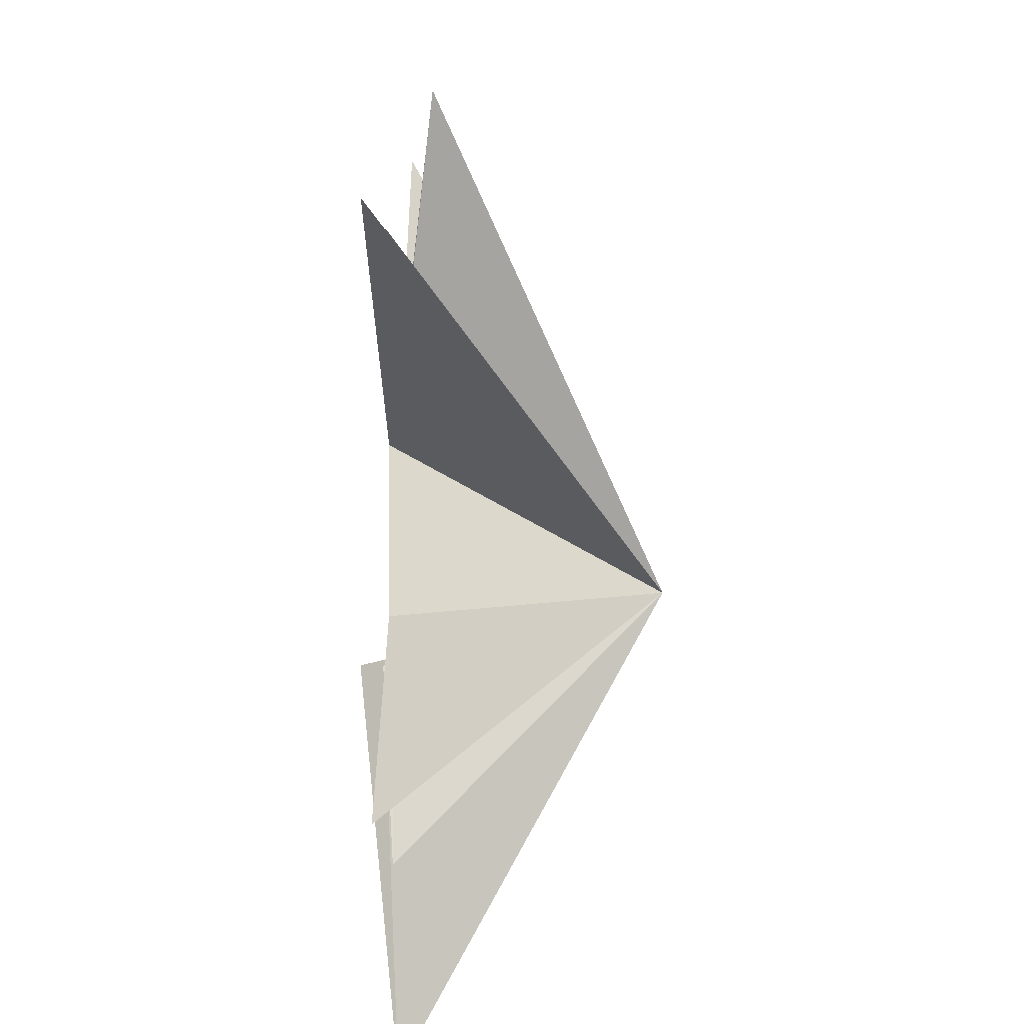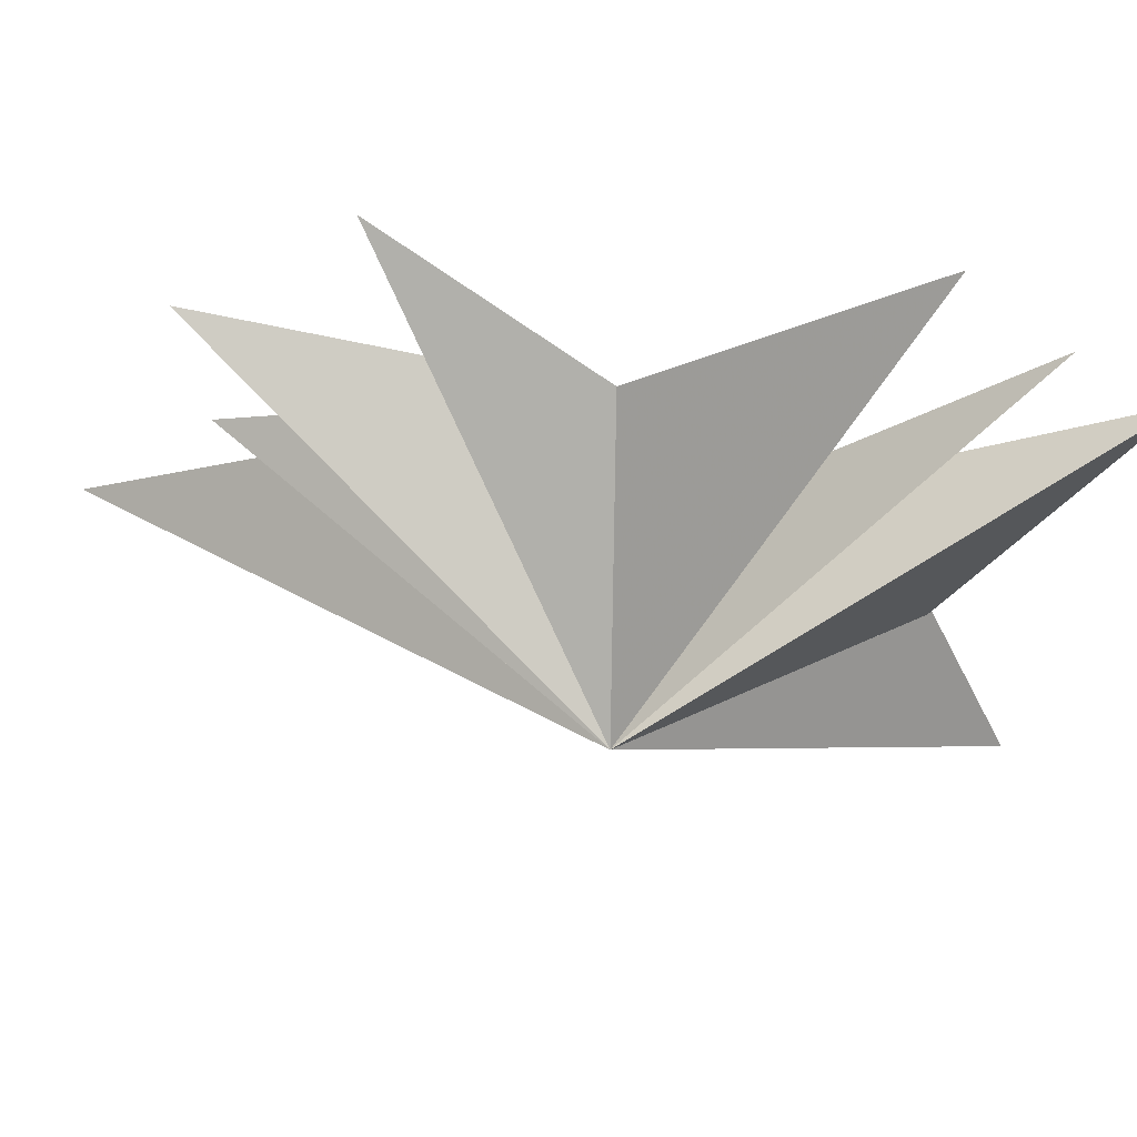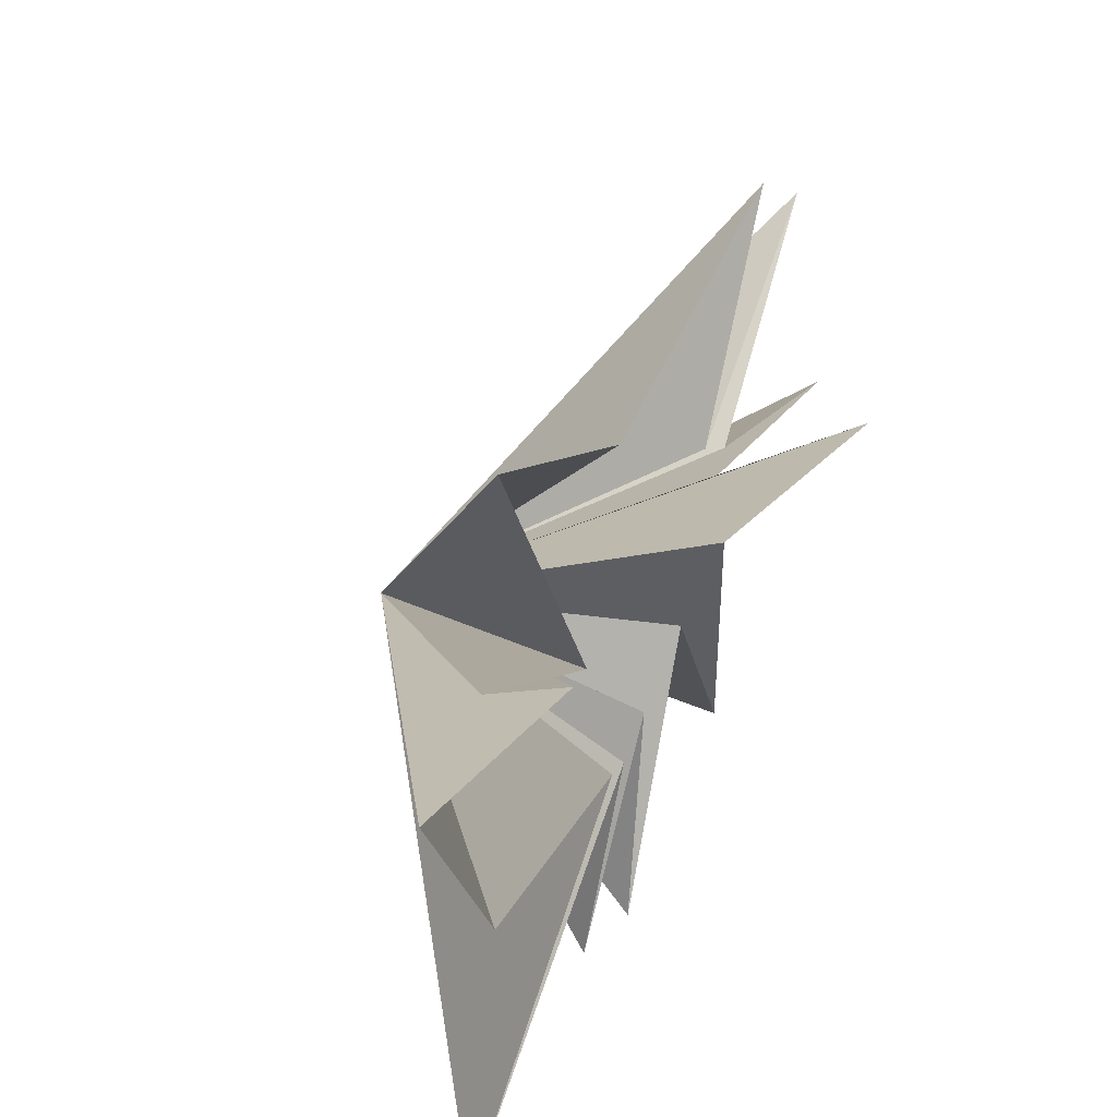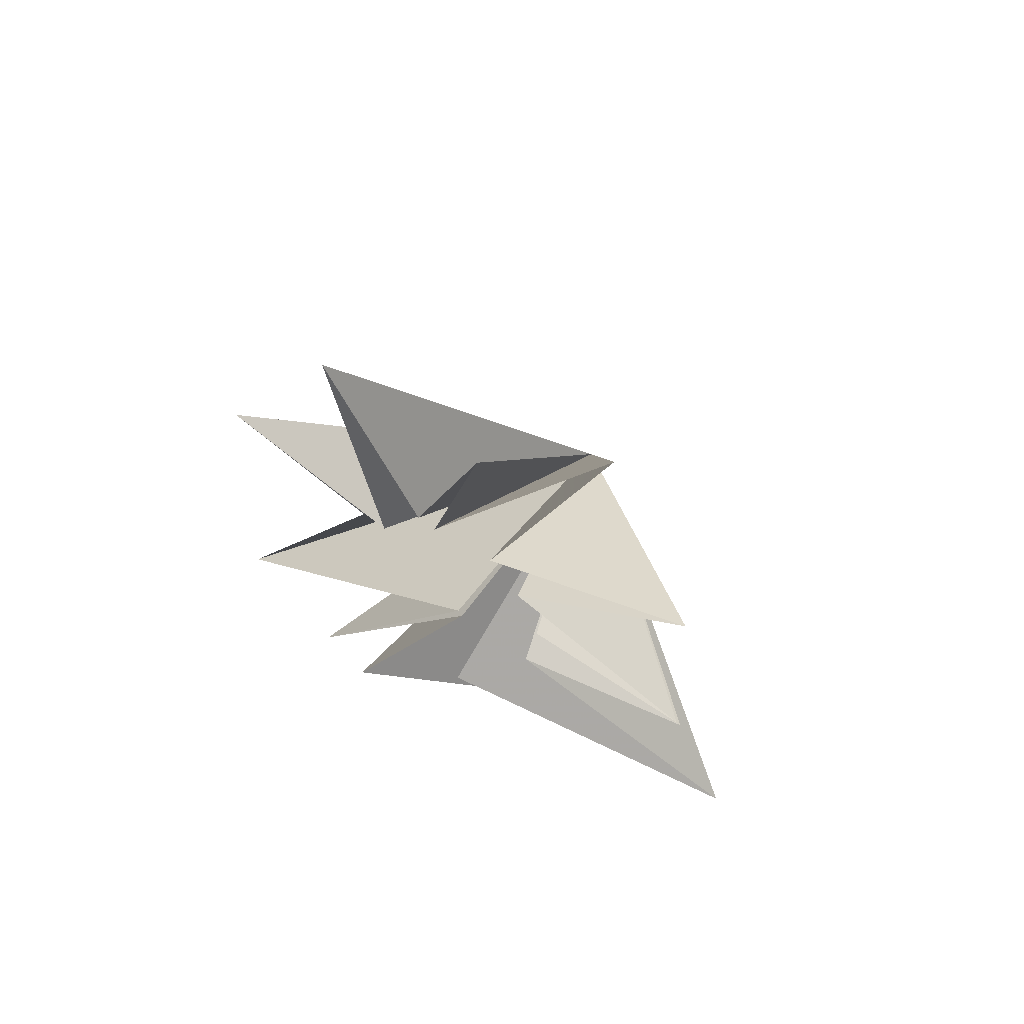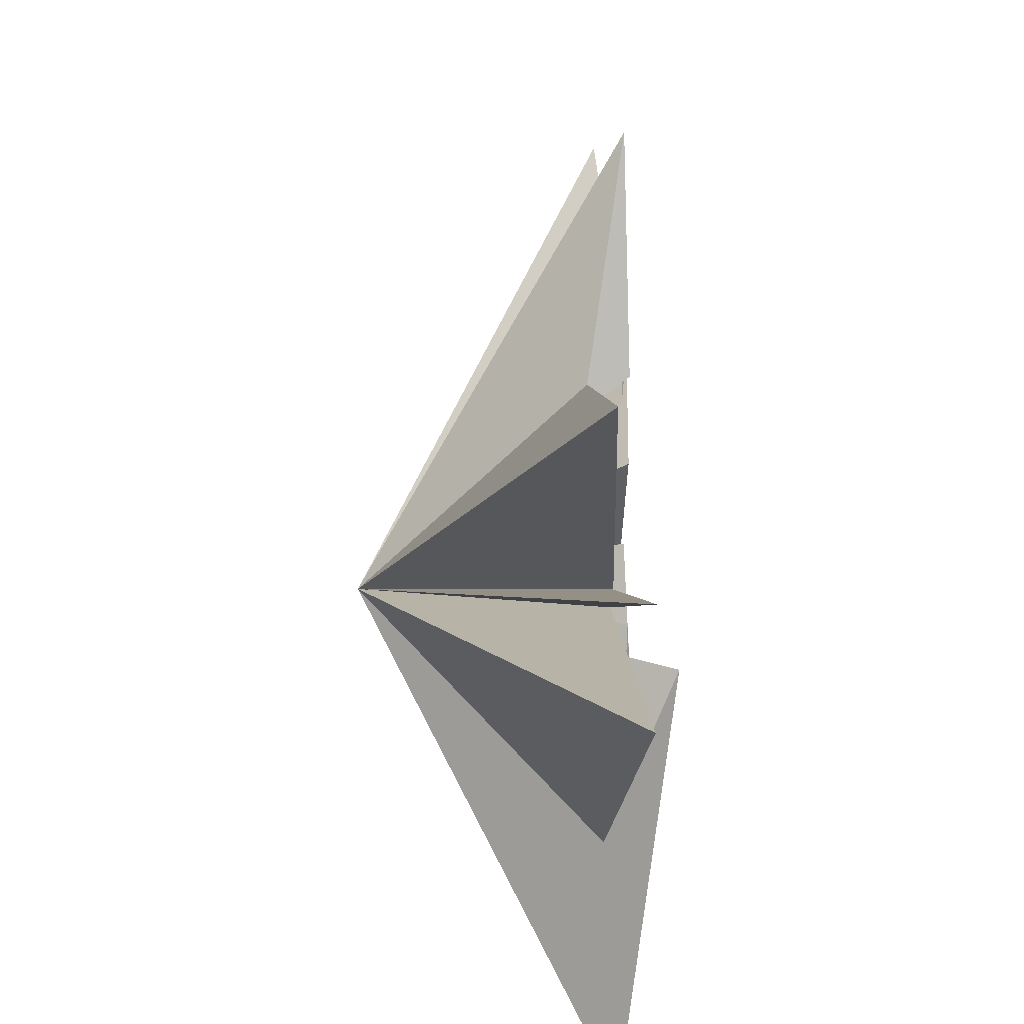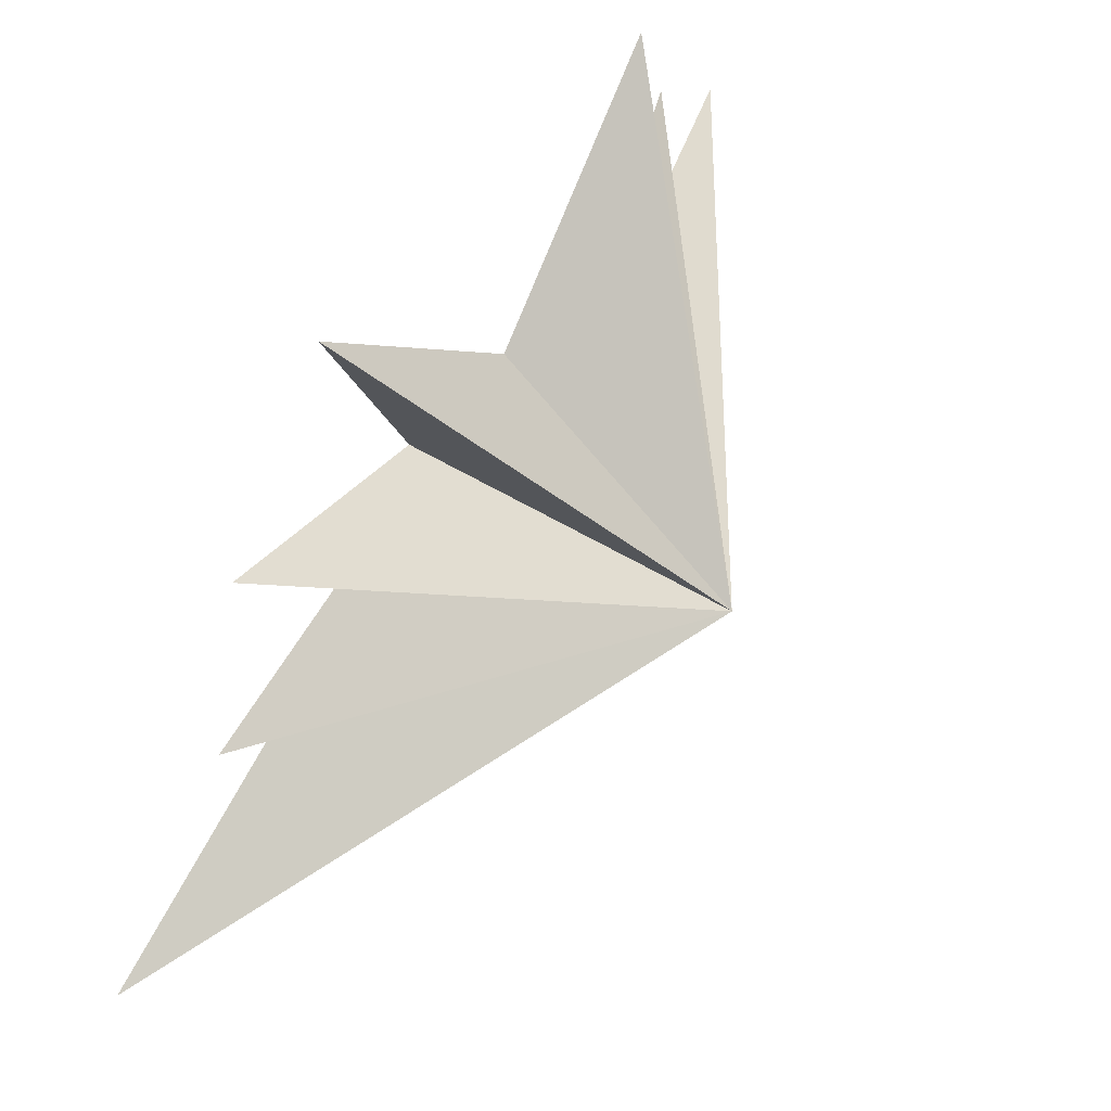
<metadata>
{"format":"obj","ext":"obj","renderer":"f3d","projection":"perspective","resolution":1024,"background":"white","views":[{"elev":-46.8,"azim":-2.0,"up":"+Y"},{"elev":55.9,"azim":98.8,"up":"+Y"},{"elev":42.2,"azim":-156.6,"up":"+Y"},{"elev":63.1,"azim":-65.2,"up":"+Z"},{"elev":40.1,"azim":179.7,"up":"+Y"},{"elev":39.4,"azim":29.7,"up":"+Y"}]}
</metadata>
<code>
v 0.5339 -2.436 -4.817
v -0.7444 0.06484 -3.194
v 0.2368 -6.94 -6.645
v -0.2379 -1.59 -1.426
v 0.08078 -5.611 -2.266
v -0.04464 -1.774 -0.06459
v -0.2908 -5.584 -1.209
v -0.02655 -1.258 1.609
v -0.007147 -5.276 3.654
v -0.1672 -0.6438 3.224
v -0.5023 -3.442 10.6
v 0.3307 0.5151 -1.654
v 0.003188 0.8255 3.227
v -0.2472 -0.4381 7.803
v -0.05579 4.396 -6.322
v 0.3971 0.4548 -2.047
v 0.005076 1.215 3.49
v 0.4405 3.446 7.915
v 0.02757 3.546 -8.158
v -0.06762 2.112 2.319
v 0.03746 5.71 4.804
v 0.7692 3.196 0.6569
v 0.5152 6.636 -4.417
v 4.872 -1.029 0.1068
f 12 24 15
f 24 9 8
f 24 6 5
f 24 4 3
f 1 24 2
f 1 19 24
f 21 20 24
f 24 22 21
f 24 18 17
f 17 14 24
f 24 11 10
f 24 10 9
f 8 7 24
f 24 7 6
f 5 4 24
f 2 24 3
f 24 19 16
f 24 16 15
f 23 24 12
f 18 24 20
f 11 24 13
f 24 14 13
f 24 23 22

</code>
